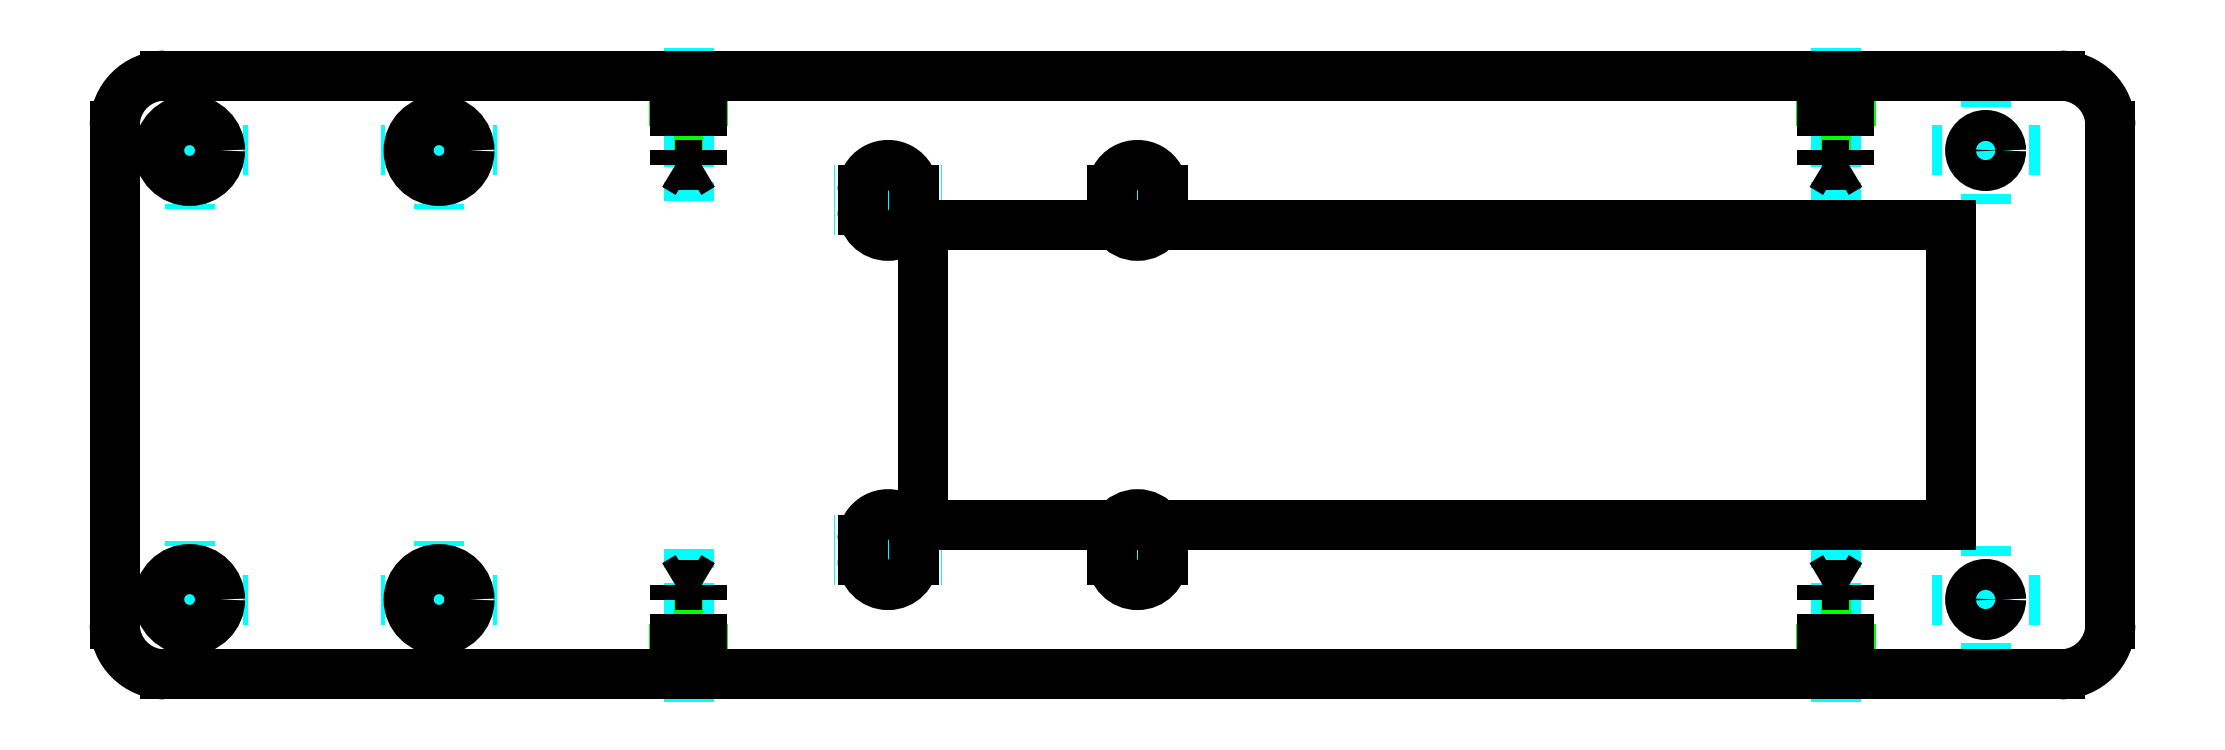
<metadata>
{"format":"dxf","ext":"dxf","renderer":"ezdxf+matplotlib","layout":"modelspace","background":"white","min_lineweight":24,"dpi":150}
</metadata>
<code>
0
SECTION
2
ENTITIES
0
LINE
8
AM_7
10
124
20
119.4
30
0
11
126.8
21
119.4
31
0
0
LINE
8
AM_7
10
125.4
20
118
30
0
11
125.4
21
120.8
31
0
0
LINE
8
AM_7
10
120
20
119.4
30
0
11
120
21
119.4
31
0
0
LINE
8
AM_7
10
130.8
20
119.4
30
0
11
130.7
21
119.4
31
0
0
LINE
8
AM_7
10
125.4
20
114.1
30
0
11
125.4
21
114
31
0
0
LINE
8
AM_7
10
125.4
20
124.8
30
0
11
125.4
21
124.8
31
0
0
LINE
8
AM_7
10
124
20
117.4
30
0
11
126.8
21
117.4
31
0
0
LINE
8
AM_7
10
125.4
20
116
30
0
11
125.4
21
118.8
31
0
0
LINE
8
AM_7
10
120
20
117.4
30
0
11
120
21
117.4
31
0
0
LINE
8
AM_7
10
130.8
20
117.4
30
0
11
130.7
21
117.4
31
0
0
LINE
8
AM_7
10
125.4
20
112.1
30
0
11
125.4
21
112
31
0
0
LINE
8
AM_7
10
125.4
20
122.8
30
0
11
125.4
21
122.8
31
0
0
LINE
8
AM_7
10
124
20
82.44
30
0
11
126.8
21
82.44
31
0
0
LINE
8
AM_7
10
125.4
20
81.04
30
0
11
125.4
21
83.84
31
0
0
LINE
8
AM_7
10
120
20
82.44
30
0
11
120
21
82.44
31
0
0
LINE
8
AM_7
10
130.8
20
82.44
30
0
11
130.7
21
82.44
31
0
0
LINE
8
AM_7
10
125.4
20
77.09
30
0
11
125.4
21
77.04
31
0
0
LINE
8
AM_7
10
125.4
20
87.84
30
0
11
125.4
21
87.79
31
0
0
LINE
8
AM_7
10
124
20
84.44
30
0
11
126.8
21
84.44
31
0
0
LINE
8
AM_7
10
125.4
20
83.04
30
0
11
125.4
21
85.84
31
0
0
LINE
8
AM_7
10
120
20
84.44
30
0
11
120
21
84.44
31
0
0
LINE
8
AM_7
10
130.8
20
84.44
30
0
11
130.7
21
84.44
31
0
0
LINE
8
AM_7
10
125.4
20
79.09
30
0
11
125.4
21
79.04
31
0
0
LINE
8
AM_7
10
125.4
20
89.84
30
0
11
125.4
21
89.79
31
0
0
LINE
8
AM_7
10
149
20
117.4
30
0
11
151.8
21
117.4
31
0
0
LINE
8
AM_7
10
150.4
20
116
30
0
11
150.4
21
118.8
31
0
0
LINE
8
AM_7
10
145
20
117.4
30
0
11
145
21
117.4
31
0
0
LINE
8
AM_7
10
155.8
20
117.4
30
0
11
155.7
21
117.4
31
0
0
LINE
8
AM_7
10
150.4
20
112.1
30
0
11
150.4
21
112
31
0
0
LINE
8
AM_7
10
150.4
20
122.8
30
0
11
150.4
21
122.8
31
0
0
LINE
8
AM_7
10
149
20
119.4
30
0
11
151.8
21
119.4
31
0
0
LINE
8
AM_7
10
150.4
20
118
30
0
11
150.4
21
120.8
31
0
0
LINE
8
AM_7
10
145
20
119.4
30
0
11
145
21
119.4
31
0
0
LINE
8
AM_7
10
155.8
20
119.4
30
0
11
155.7
21
119.4
31
0
0
LINE
8
AM_7
10
150.4
20
114.1
30
0
11
150.4
21
114
31
0
0
LINE
8
AM_7
10
150.4
20
124.8
30
0
11
150.4
21
124.8
31
0
0
LINE
8
AM_7
10
149
20
84.44
30
0
11
151.8
21
84.44
31
0
0
LINE
8
AM_7
10
150.4
20
83.04
30
0
11
150.4
21
85.84
31
0
0
LINE
8
AM_7
10
145
20
84.44
30
0
11
145
21
84.44
31
0
0
LINE
8
AM_7
10
155.8
20
84.44
30
0
11
155.7
21
84.44
31
0
0
LINE
8
AM_7
10
150.4
20
79.09
30
0
11
150.4
21
79.04
31
0
0
LINE
8
AM_7
10
150.4
20
89.84
30
0
11
150.4
21
89.79
31
0
0
LINE
8
AM_7
10
149
20
82.44
30
0
11
151.8
21
82.44
31
0
0
LINE
8
AM_7
10
150.4
20
81.04
30
0
11
150.4
21
83.84
31
0
0
LINE
8
AM_7
10
145
20
82.44
30
0
11
145
21
82.44
31
0
0
LINE
8
AM_7
10
155.8
20
82.44
30
0
11
155.7
21
82.44
31
0
0
LINE
8
AM_7
10
150.4
20
77.09
30
0
11
150.4
21
77.04
31
0
0
LINE
8
AM_7
10
150.4
20
87.84
30
0
11
150.4
21
87.79
31
0
0
LINE
8
AM_7
10
234
20
123.4
30
0
11
236.8
21
123.4
31
0
0
LINE
8
AM_7
10
235.4
20
122
30
0
11
235.4
21
124.8
31
0
0
LINE
8
AM_7
10
231
20
123.4
30
0
11
230
21
123.4
31
0
0
LINE
8
AM_7
10
240.8
20
123.4
30
0
11
239.7
21
123.4
31
0
0
LINE
8
AM_7
10
235.4
20
119.1
30
0
11
235.4
21
118
31
0
0
LINE
8
AM_7
10
235.4
20
128.8
30
0
11
235.4
21
127.8
31
0
0
LINE
8
AM_7
10
234
20
78.44
30
0
11
236.8
21
78.44
31
0
0
LINE
8
AM_7
10
235.4
20
77.04
30
0
11
235.4
21
79.84
31
0
0
LINE
8
AM_7
10
231
20
78.44
30
0
11
230
21
78.44
31
0
0
LINE
8
AM_7
10
240.8
20
78.44
30
0
11
239.7
21
78.44
31
0
0
LINE
8
AM_7
10
235.4
20
74.09
30
0
11
235.4
21
73.04
31
0
0
LINE
8
AM_7
10
235.4
20
83.84
30
0
11
235.4
21
82.79
31
0
0
LINE
8
AM_7
10
79
20
123.4
30
0
11
81.8
21
123.4
31
0
0
LINE
8
AM_7
10
80.4
20
122
30
0
11
80.4
21
124.8
31
0
0
LINE
8
AM_7
10
74.55
20
123.4
30
0
11
75
21
123.4
31
0
0
LINE
8
AM_7
10
85.8
20
123.4
30
0
11
86.25
21
123.4
31
0
0
LINE
8
AM_7
10
80.4
20
117.6
30
0
11
80.4
21
118
31
0
0
LINE
8
AM_7
10
80.4
20
128.8
30
0
11
80.4
21
129.3
31
0
0
LINE
8
AM_7
10
79
20
78.44
30
0
11
81.8
21
78.44
31
0
0
LINE
8
AM_7
10
80.4
20
77.04
30
0
11
80.4
21
79.84
31
0
0
LINE
8
AM_7
10
74.55
20
78.44
30
0
11
75
21
78.44
31
0
0
LINE
8
AM_7
10
85.8
20
78.44
30
0
11
86.25
21
78.44
31
0
0
LINE
8
AM_7
10
80.4
20
72.59
30
0
11
80.4
21
73.04
31
0
0
LINE
8
AM_7
10
80.4
20
83.84
30
0
11
80.4
21
84.29
31
0
0
LINE
8
AM_7
10
54
20
123.4
30
0
11
56.8
21
123.4
31
0
0
LINE
8
AM_7
10
55.4
20
122
30
0
11
55.4
21
124.8
31
0
0
LINE
8
AM_7
10
49.55
20
123.4
30
0
11
50
21
123.4
31
0
0
LINE
8
AM_7
10
60.8
20
123.4
30
0
11
61.25
21
123.4
31
0
0
LINE
8
AM_7
10
55.4
20
117.6
30
0
11
55.4
21
118
31
0
0
LINE
8
AM_7
10
55.4
20
128.8
30
0
11
55.4
21
129.3
31
0
0
LINE
8
AM_7
10
54
20
78.44
30
0
11
56.8
21
78.44
31
0
0
LINE
8
AM_7
10
55.4
20
77.04
30
0
11
55.4
21
79.84
31
0
0
LINE
8
AM_7
10
49.55
20
78.44
30
0
11
50
21
78.44
31
0
0
LINE
8
AM_7
10
60.8
20
78.44
30
0
11
61.25
21
78.44
31
0
0
LINE
8
AM_7
10
55.4
20
72.59
30
0
11
55.4
21
73.04
31
0
0
LINE
8
AM_7
10
55.4
20
83.84
30
0
11
55.4
21
84.29
31
0
0
LINE
8
AM_7
10
105.4
20
133.7
30
0
11
105.4
21
118.3
31
0
0
LINE
8
AM_7
10
220.4
20
133.7
30
0
11
220.4
21
118.3
31
0
0
LINE
8
AM_7
10
220.4
20
68.14
30
0
11
220.4
21
83.55
31
0
0
LINE
8
AM_7
10
105.4
20
68.14
30
0
11
105.4
21
83.55
31
0
0
LINE
8
AM_4
10
106.9
20
70.94
30
0
11
106.9
21
75.94
31
0
0
LINE
8
AM_4
10
103.9
20
70.94
30
0
11
103.9
21
75.94
31
0
0
LINE
8
AM_4
10
106.9
20
75.94
30
0
11
103.9
21
75.94
31
0
0
LINE
8
AM_4
10
221.9
20
70.94
30
0
11
221.9
21
75.94
31
0
0
LINE
8
AM_4
10
218.9
20
70.94
30
0
11
218.9
21
75.94
31
0
0
LINE
8
AM_4
10
221.9
20
75.94
30
0
11
218.9
21
75.94
31
0
0
LINE
8
AM_4
10
218.9
20
130.9
30
0
11
218.9
21
125.9
31
0
0
LINE
8
AM_4
10
221.9
20
130.9
30
0
11
221.9
21
125.9
31
0
0
LINE
8
AM_4
10
218.9
20
125.9
30
0
11
221.9
21
125.9
31
0
0
LINE
8
AM_4
10
103.9
20
130.9
30
0
11
103.9
21
125.9
31
0
0
LINE
8
AM_4
10
106.9
20
130.9
30
0
11
106.9
21
125.9
31
0
0
LINE
8
AM_4
10
103.9
20
125.9
30
0
11
106.9
21
125.9
31
0
0
LINE
8
AM_VIS
10
122.8
20
117.4
30
0
11
122.8
21
119.4
31
0
0
ARC
8
AM_VIS
10
125.4
20
119.4
30
0
40
2.55
50
0
51
180
0
LINE
8
AM_VIS
10
127.9
20
119.4
30
0
11
127.9
21
117.4
31
0
0
ARC
8
AM_VIS
10
125.4
20
117.4
30
0
40
2.55
50
180
51
0
0
LINE
8
AM_VIS
10
127.9
20
84.44
30
0
11
127.9
21
82.44
31
0
0
ARC
8
AM_VIS
10
125.4
20
82.44
30
0
40
2.55
50
180
51
0
0
LINE
8
AM_VIS
10
122.8
20
82.44
30
0
11
122.8
21
84.44
31
0
0
ARC
8
AM_VIS
10
125.4
20
84.44
30
0
40
2.55
50
360
51
180
0
ARC
8
AM_VIS
10
150.4
20
117.4
30
0
40
2.55
50
324
51
0
0
ARC
8
AM_VIS
10
150.4
20
117.4
30
0
40
2.55
50
180
51
216
0
ARC
8
AM_VIS
10
150.4
20
117.4
30
0
40
2.55
50
216
51
324
0
LINE
8
AM_VIS
10
147.8
20
117.4
30
0
11
147.8
21
119.4
31
0
0
ARC
8
AM_VIS
10
150.4
20
119.4
30
0
40
2.55
50
0
51
180
0
LINE
8
AM_VIS
10
152.9
20
119.4
30
0
11
152.9
21
117.4
31
0
0
ARC
8
AM_VIS
10
150.4
20
84.44
30
0
40
2.55
50
144
51
180
0
ARC
8
AM_VIS
10
150.4
20
84.44
30
0
40
2.55
50
0
51
36.03
0
ARC
8
AM_VIS
10
150.4
20
84.44
30
0
40
2.55
50
36.03
51
144
0
LINE
8
AM_VIS
10
152.9
20
84.44
30
0
11
152.9
21
82.44
31
0
0
ARC
8
AM_VIS
10
150.4
20
82.44
30
0
40
2.55
50
180
51
0
0
LINE
8
AM_VIS
10
147.8
20
82.44
30
0
11
147.8
21
84.44
31
0
0
LINE
8
AM_VIS
10
128.9
20
115.9
30
0
11
148.3
21
115.9
31
0
0
LINE
8
AM_VIS
10
231.9
20
85.94
30
0
11
152.5
21
85.94
31
0
0
ARC
8
AM_VIS
10
242.9
20
75.94
30
0
40
5
50
270
51
0
0
LINE
8
AM_VIS
10
152.5
20
115.9
30
0
11
231.9
21
115.9
31
0
0
LINE
8
AM_VIS
10
231.9
20
115.9
30
0
11
231.9
21
85.94
31
0
0
LINE
8
AM_VIS
10
148.3
20
85.94
30
0
11
128.9
21
85.94
31
0
0
LINE
8
AM_VIS
10
128.9
20
85.94
30
0
11
128.9
21
115.9
31
0
0
CIRCLE
8
AM_VIS
10
235.4
20
123.4
30
0
40
1.55
0
CIRCLE
8
AM_VIS
10
235.4
20
78.44
30
0
40
1.55
0
CIRCLE
8
AM_VIS
10
80.4
20
123.4
30
0
40
3.05
0
CIRCLE
8
AM_VIS
10
80.4
20
78.44
30
0
40
3.05
0
CIRCLE
8
AM_VIS
10
55.4
20
123.4
30
0
40
3.05
0
CIRCLE
8
AM_VIS
10
55.4
20
78.44
30
0
40
3.05
0
LINE
8
AM_VIS
10
247.9
20
125.9
30
0
11
247.9
21
75.94
31
0
0
ARC
8
AM_VIS
10
242.9
20
125.9
30
0
40
5
50
0
51
90
0
LINE
8
AM_VIS
10
52.9
20
130.9
30
0
11
242.9
21
130.9
31
0
0
ARC
8
AM_VIS
10
52.9
20
125.9
30
0
40
5
50
90
51
180
0
LINE
8
AM_VIS
10
47.9
20
75.94
30
0
11
47.9
21
125.9
31
0
0
ARC
8
AM_VIS
10
52.9
20
75.94
30
0
40
5
50
180
51
270
0
LINE
8
AM_VIS
10
242.9
20
70.94
30
0
11
52.9
21
70.94
31
0
0
LINE
8
AM_HID
10
104
20
121.9
30
0
11
105.4
21
121.9
31
0
0
LINE
8
AM_HID
10
105.4
20
121.9
30
0
11
106.7
21
121.9
31
0
0
LINE
8
AM_HID
10
219
20
121.9
30
0
11
220.4
21
121.9
31
0
0
LINE
8
AM_HID
10
220.4
20
121.9
30
0
11
221.7
21
121.9
31
0
0
LINE
8
AM_HID
10
221.7
20
79.94
30
0
11
219
21
79.94
31
0
0
LINE
8
AM_HID
10
106.7
20
79.94
30
0
11
104
21
79.94
31
0
0
LINE
8
AM_HID
10
105.4
20
121.1
30
0
11
104
21
121.9
31
0
0
LINE
8
AM_HID
10
105.4
20
121.1
30
0
11
106.7
21
121.9
31
0
0
LINE
8
AM_HID
10
106.7
20
130.9
30
0
11
106.7
21
121.9
31
0
0
LINE
8
AM_HID
10
104
20
130.9
30
0
11
104
21
121.9
31
0
0
LINE
8
AM_HID
10
220.4
20
121.1
30
0
11
219
21
121.9
31
0
0
LINE
8
AM_HID
10
220.4
20
121.1
30
0
11
221.7
21
121.9
31
0
0
LINE
8
AM_HID
10
221.7
20
130.9
30
0
11
221.7
21
121.9
31
0
0
LINE
8
AM_HID
10
219
20
130.9
30
0
11
219
21
121.9
31
0
0
LINE
8
AM_HID
10
220.4
20
80.75
30
0
11
221.7
21
79.94
31
0
0
LINE
8
AM_HID
10
220.4
20
80.75
30
0
11
219
21
79.94
31
0
0
LINE
8
AM_HID
10
219
20
70.94
30
0
11
219
21
79.94
31
0
0
LINE
8
AM_HID
10
221.7
20
70.94
30
0
11
221.7
21
79.94
31
0
0
LINE
8
AM_HID
10
105.4
20
80.75
30
0
11
106.7
21
79.94
31
0
0
LINE
8
AM_HID
10
105.4
20
80.75
30
0
11
104
21
79.94
31
0
0
LINE
8
AM_HID
10
104
20
70.94
30
0
11
104
21
79.94
31
0
0
LINE
8
AM_HID
10
106.7
20
70.94
30
0
11
106.7
21
79.94
31
0
0
ENDSEC
0
EOF

</code>
